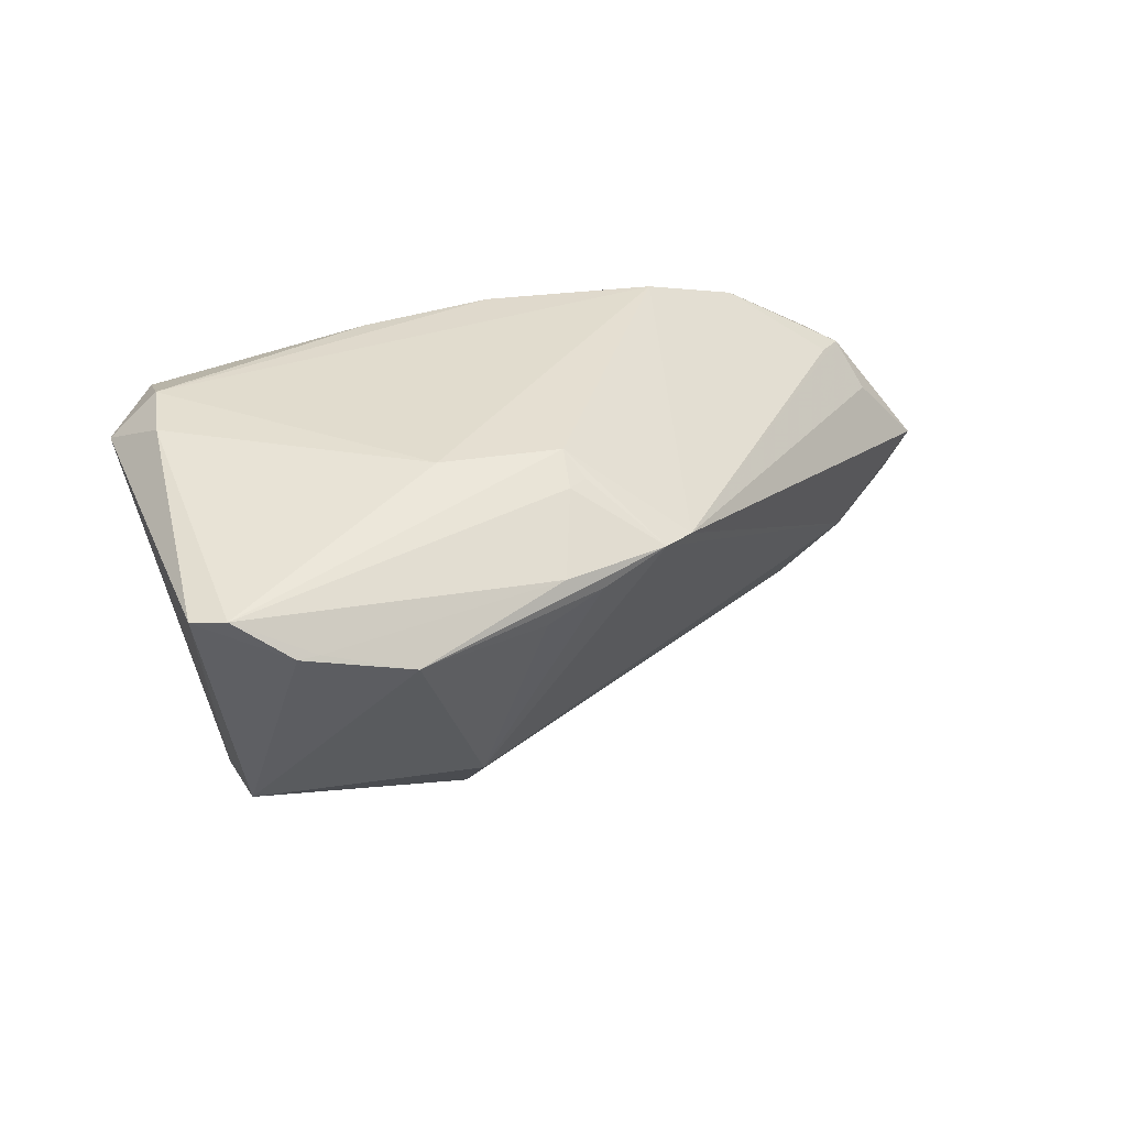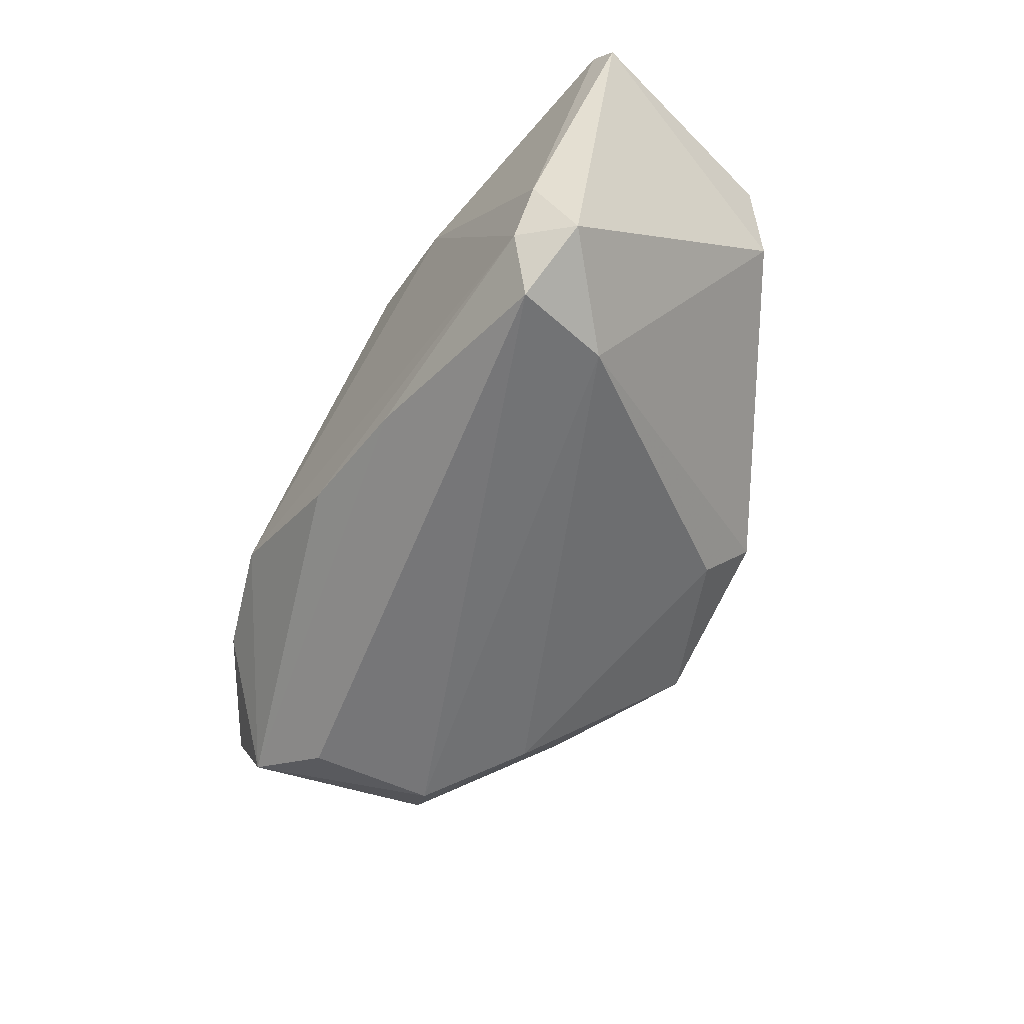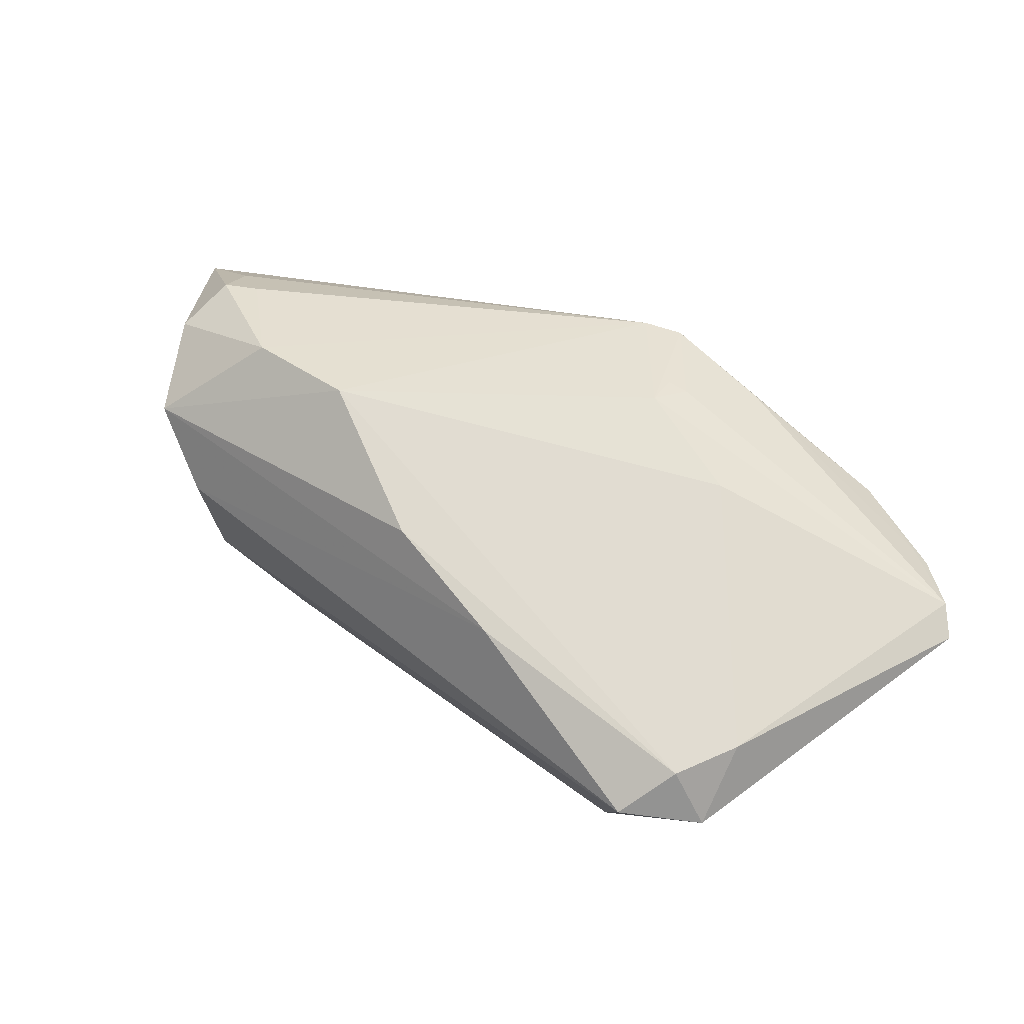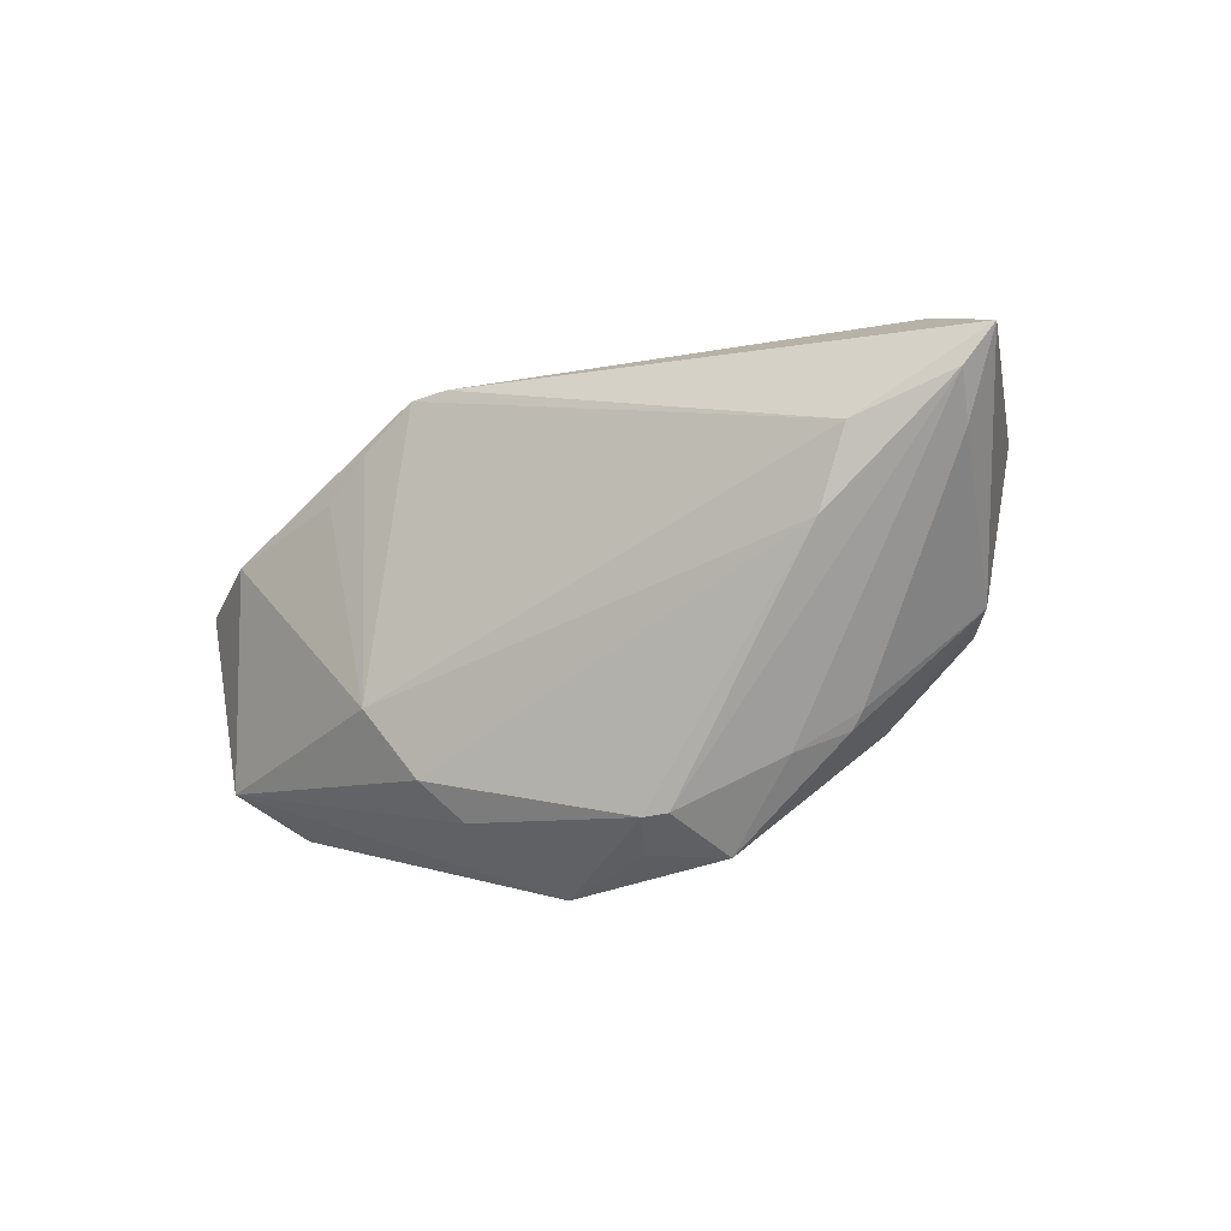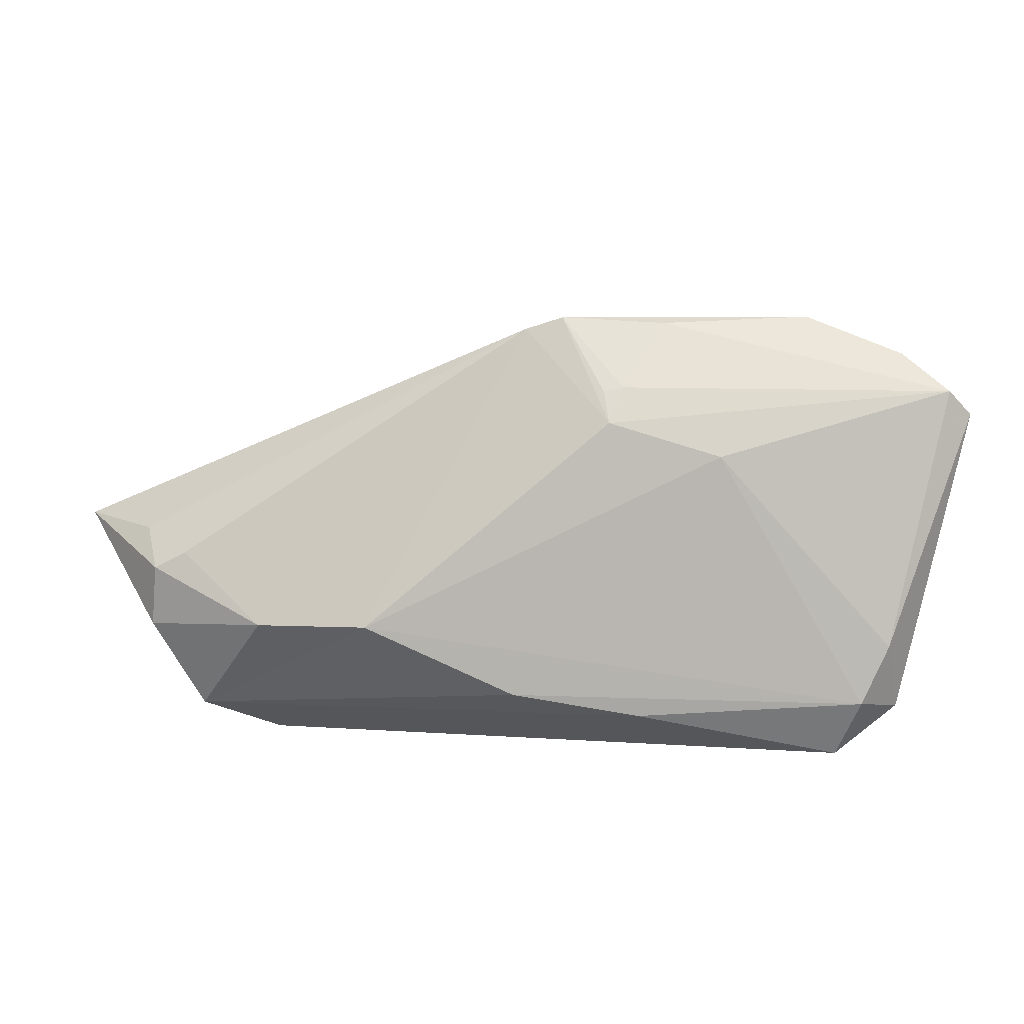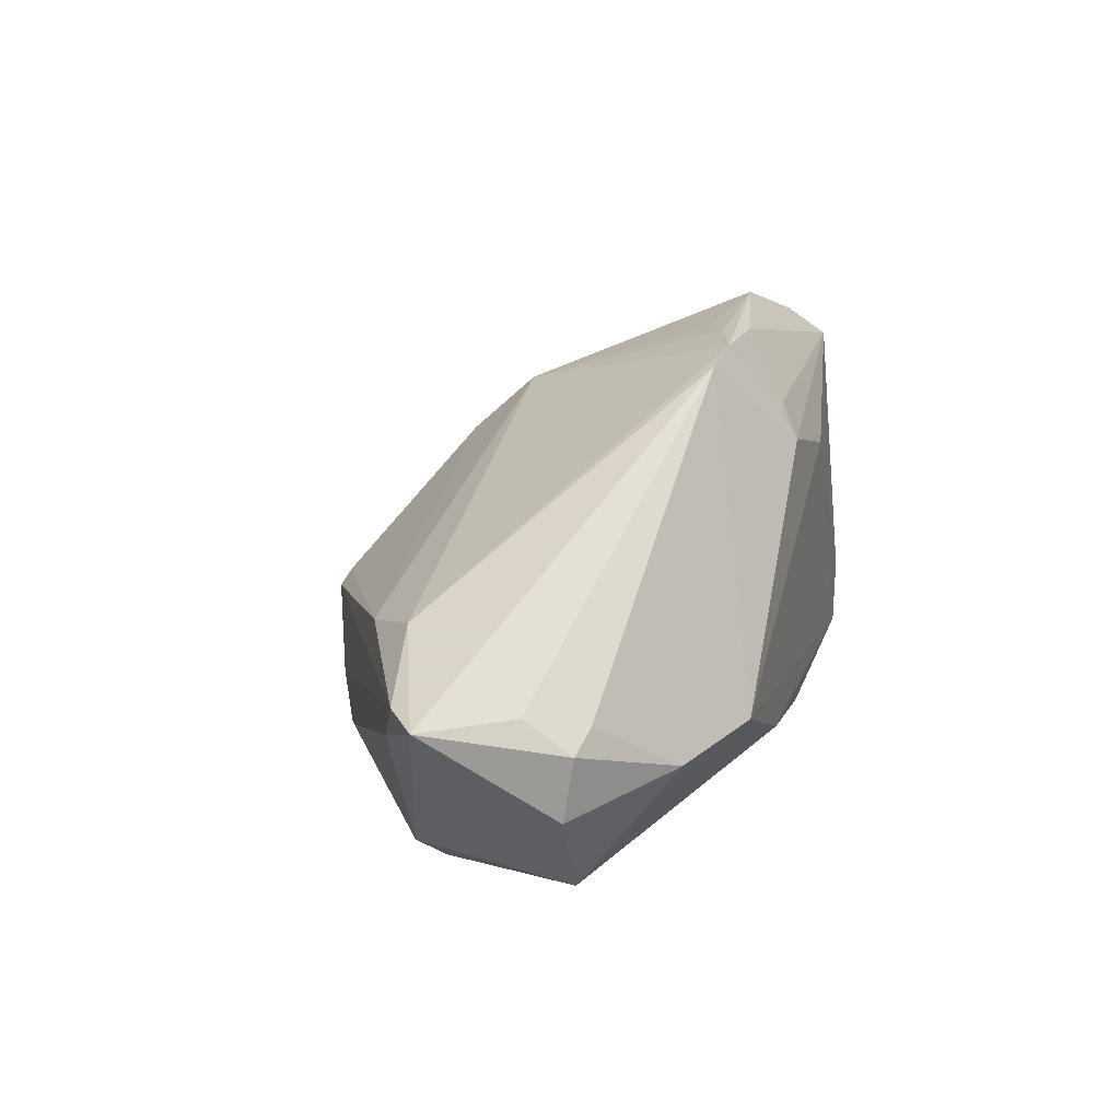
<metadata>
{"format":"obj","ext":"obj","renderer":"f3d","projection":"perspective","resolution":1024,"background":"white","views":[{"elev":34.1,"azim":-34.5,"up":"+Y"},{"elev":-56.8,"azim":-124.2,"up":"+Z"},{"elev":69.2,"azim":-139.4,"up":"+Y"},{"elev":-46.5,"azim":46.1,"up":"+Y"},{"elev":8.6,"azim":176.9,"up":"+Z"},{"elev":19.5,"azim":106.0,"up":"+Z"}]}
</metadata>
<code>
v -0.01864 0.01344 0.02441
v -0.01645 0.01805 0.02447
v 0.01773 -0.01895 -0.01484
v -0.04197 0.01769 0.02126
v -0.01927 -0.01626 0.009212
v 0.01542 -0.01229 -0.02323
v -0.01126 0.02313 0.01755
v 0.02872 0.008474 -0.02476
v -0.03356 0.01473 0.02499
v -9.171e-05 -0.0256 -0.003608
v 0.04321 0.01266 -0.01101
v 0.04386 0.008761 -0.0001532
v -0.04172 0.0256 -0.01206
v -0.03422 0.01225 -0.02392
v -0.02099 -0.009333 0.01564
v -0.01428 -0.01816 -0.01499
v 0.03101 -0.00693 -0.02134
v 0.03007 -0.01116 0.002696
v -0.009481 0.0252 0.01375
v 0.05154 0.0003686 0.0005013
v 0.01984 -0.0179 -0.01423
v 0.03906 0.01439 -0.002286
v -0.01297 0.0256 -0.01975
v -0.03634 0.02304 -0.02515
v 0.001312 0.02581 -0.01704
v -0.02196 0.02596 0.009948
v -0.04417 0.01776 0.02086
v -0.04887 0.0216 0.01681
v -0.03862 0.02596 -0.01862
v 0.002008 -0.02589 -0.01398
v -0.000654 0.01725 0.0238
v -0.009053 0.02328 0.01713
v 0.03016 0.02147 -0.009568
v -0.01562 -0.0001982 -0.0223
v 0.02636 -0.0051 -0.02515
v 0.04264 0.01364 -0.004139
v 0.04399 -0.004919 -0.003435
v -0.05154 0.02097 0.01407
v -0.003925 -0.02558 -0.007744
v -0.04465 -0.005363 0.004009
v 0.00247 -0.02596 -0.004774
v 0.0366 -0.00509 0.005376
v 0.018 0.02596 -0.009041
v -0.04661 -0.002877 0.01314
v -0.018 -0.01948 0.003684
v -0.01598 -0.02352 -0.008851
v 0.01322 -0.02146 -0.01085
v 0.0474 -0.003057 0.001002
v -0.01237 0.0158 0.02505
v 0.03737 0.01238 -0.02069
v -0.004808 0.01796 0.02515
v -0.0437 0.0215 -0.01992
f 20 11 36
f 9 51 2
f 50 11 20
f 30 16 6
f 31 42 20
f 51 42 31
f 33 36 11
f 33 50 43
f 11 50 33
f 43 31 33
f 19 31 43
f 51 31 19
f 30 47 41
f 49 51 9
f 9 1 49
f 3 47 30
f 30 6 3
f 20 42 48
f 48 42 18
f 48 37 20
f 47 37 48
f 18 41 48
f 48 41 47
f 15 5 18
f 18 42 15
f 15 42 51
f 51 49 15
f 15 49 1
f 15 1 9
f 15 9 44
f 44 5 15
f 17 50 20
f 35 50 17
f 20 37 17
f 17 6 35
f 17 3 6
f 43 50 25
f 25 50 23
f 20 36 12
f 12 31 20
f 36 31 12
f 22 31 36
f 36 33 22
f 22 33 31
f 51 19 32
f 18 5 10
f 10 41 18
f 21 37 47
f 47 3 21
f 21 17 37
f 3 17 21
f 35 6 14
f 14 40 52
f 24 14 52
f 35 14 24
f 26 28 19
f 26 19 43
f 44 9 27
f 7 28 2
f 7 2 51
f 51 32 7
f 7 32 19
f 19 28 7
f 38 40 44
f 44 27 38
f 38 27 28
f 52 40 38
f 44 40 46
f 46 16 30
f 46 14 16
f 40 14 46
f 34 6 16
f 16 14 34
f 34 14 6
f 23 50 8
f 8 24 23
f 8 50 35
f 35 24 8
f 29 25 23
f 23 24 29
f 43 25 29
f 29 26 43
f 29 24 52
f 9 2 4
f 4 27 9
f 2 28 4
f 28 27 4
f 45 10 5
f 45 46 10
f 45 5 44
f 44 46 45
f 41 10 39
f 10 46 39
f 30 41 39
f 39 46 30
f 28 26 13
f 26 29 13
f 13 38 28
f 52 38 13
f 13 29 52

</code>
